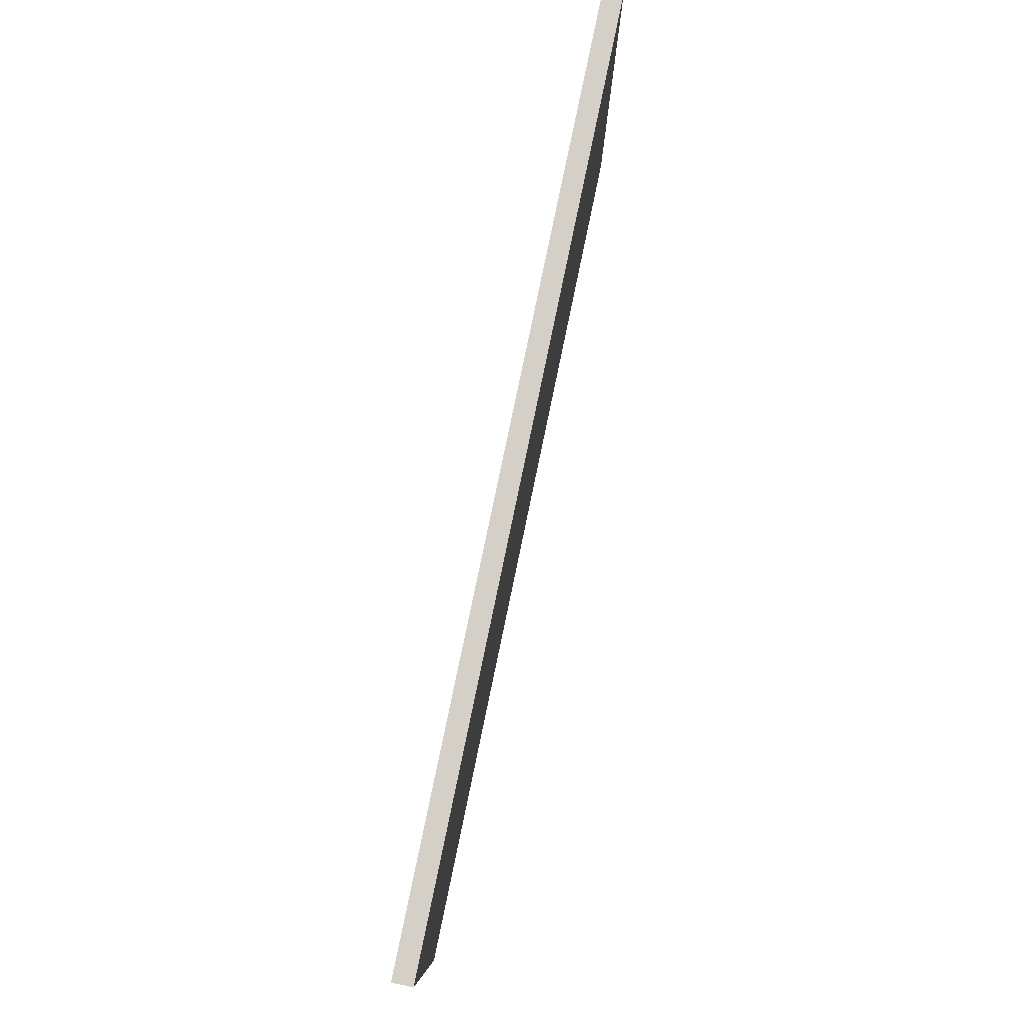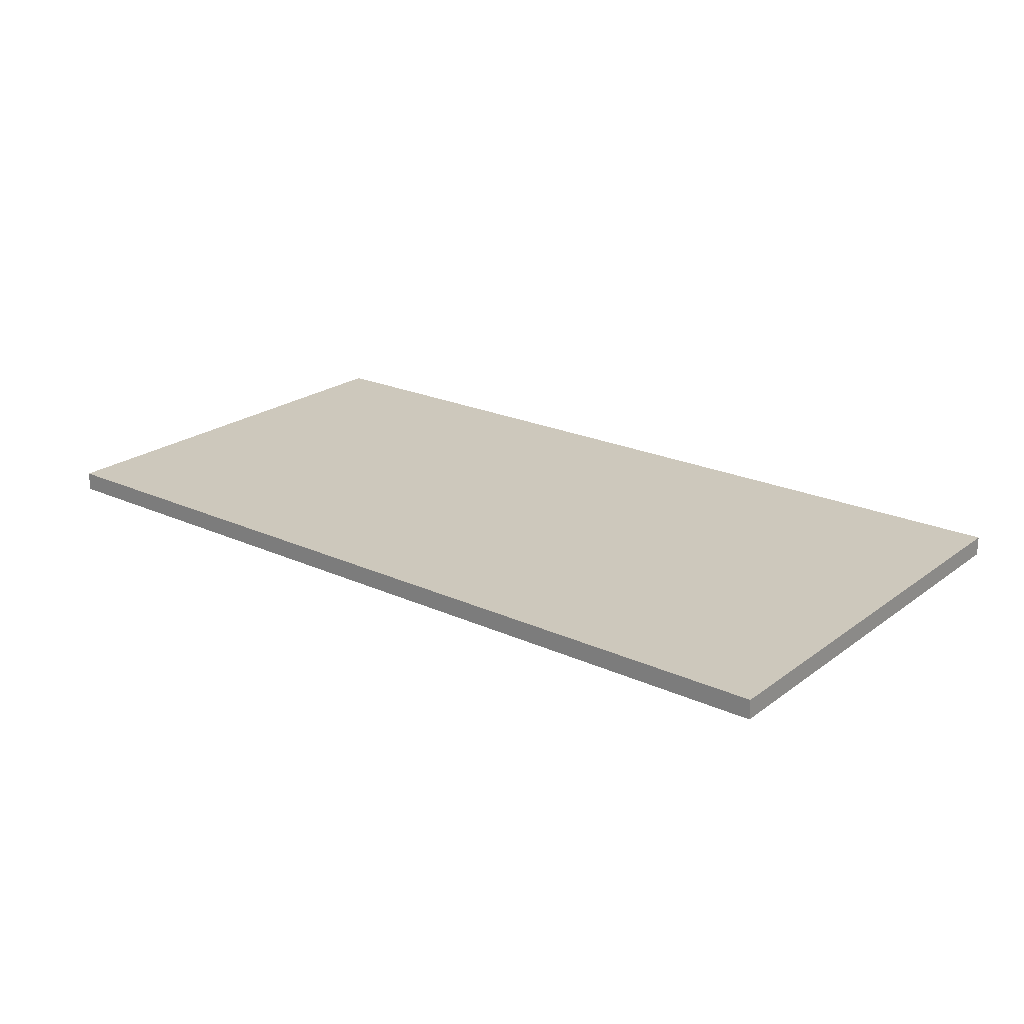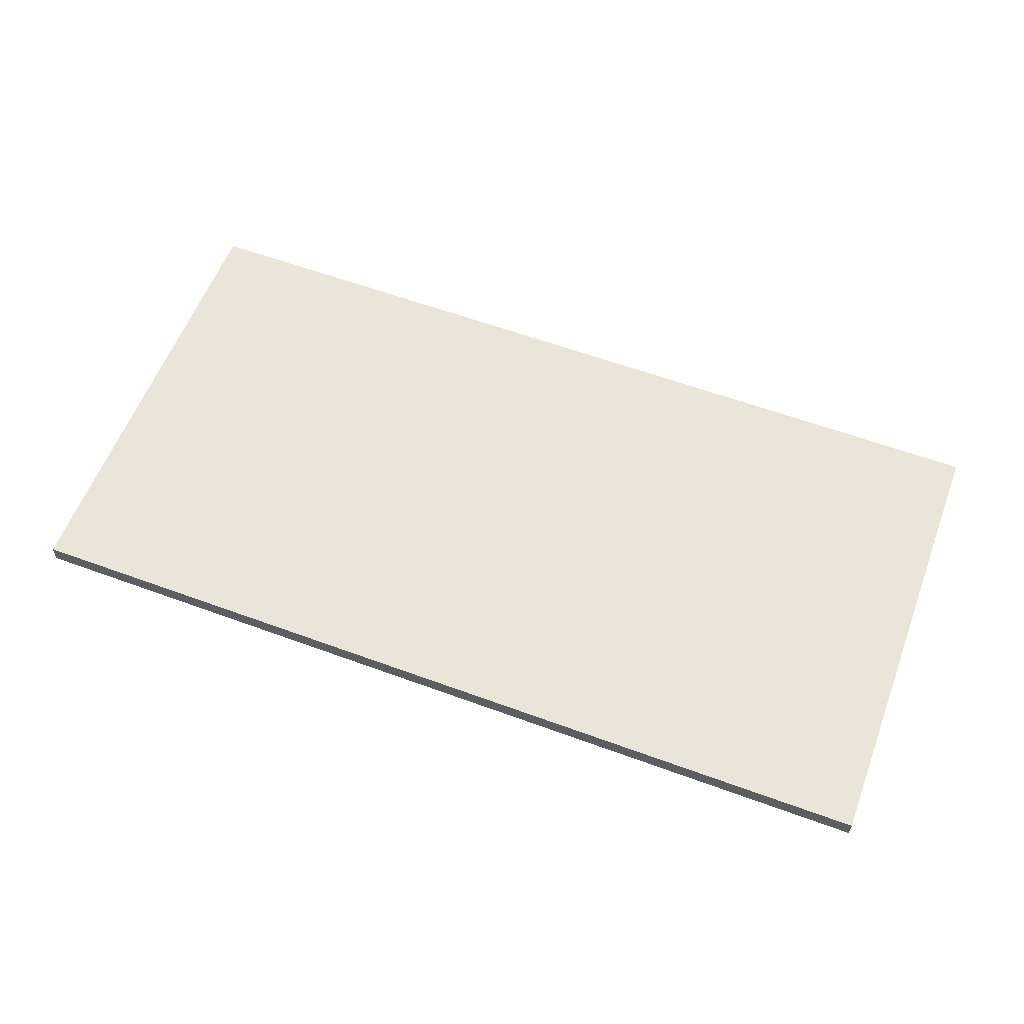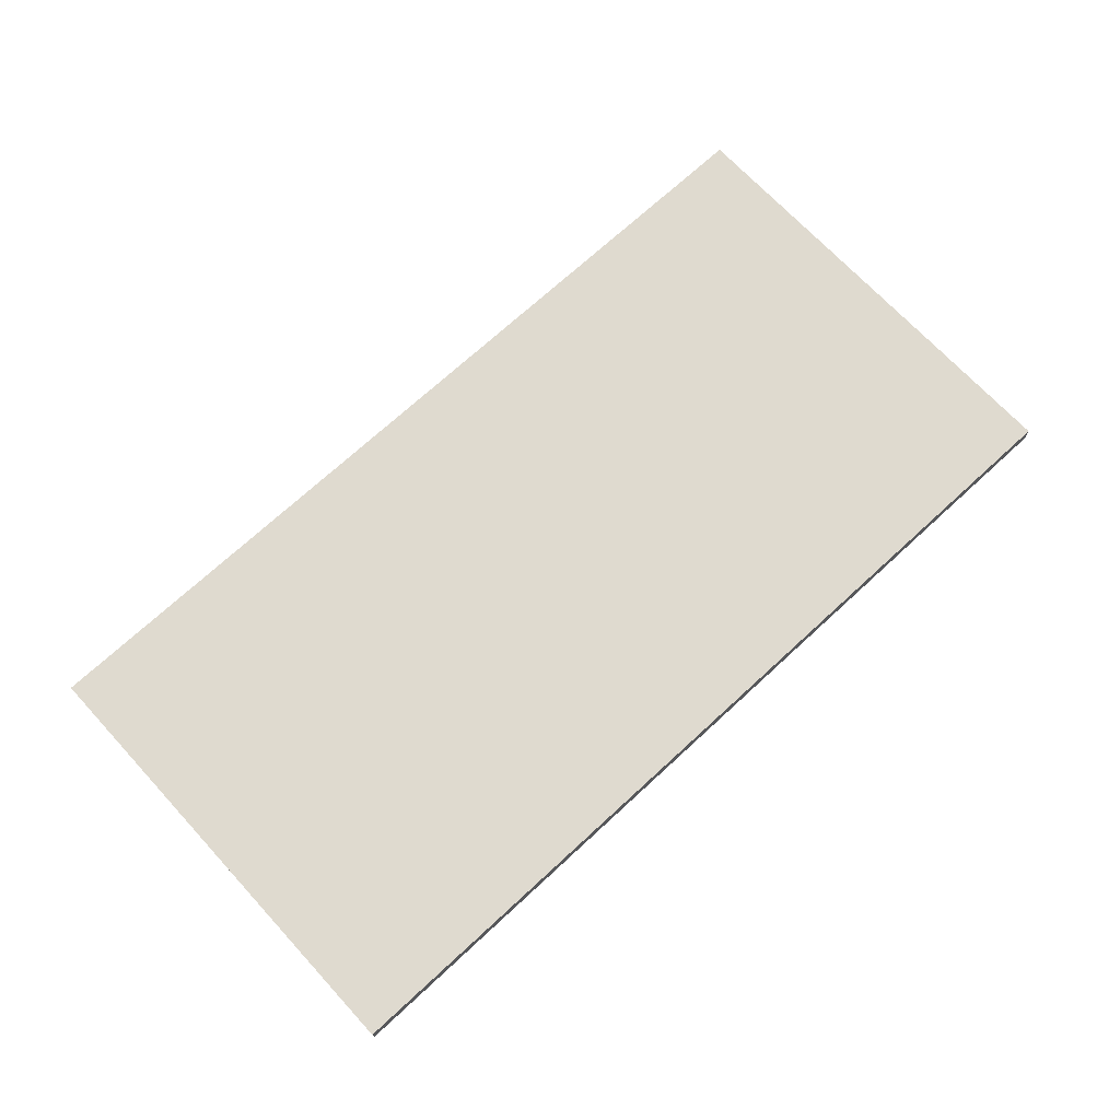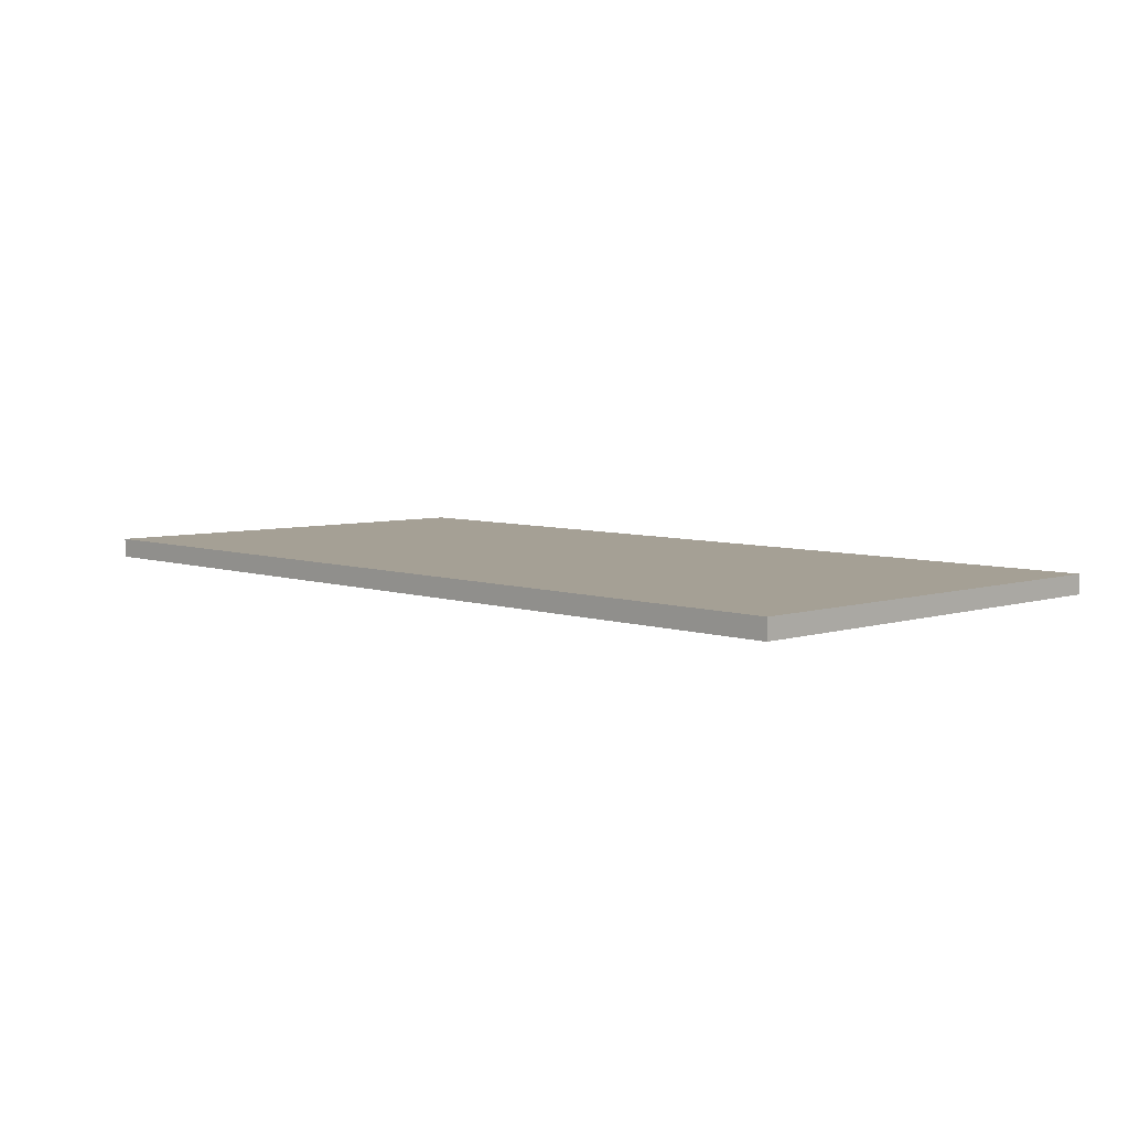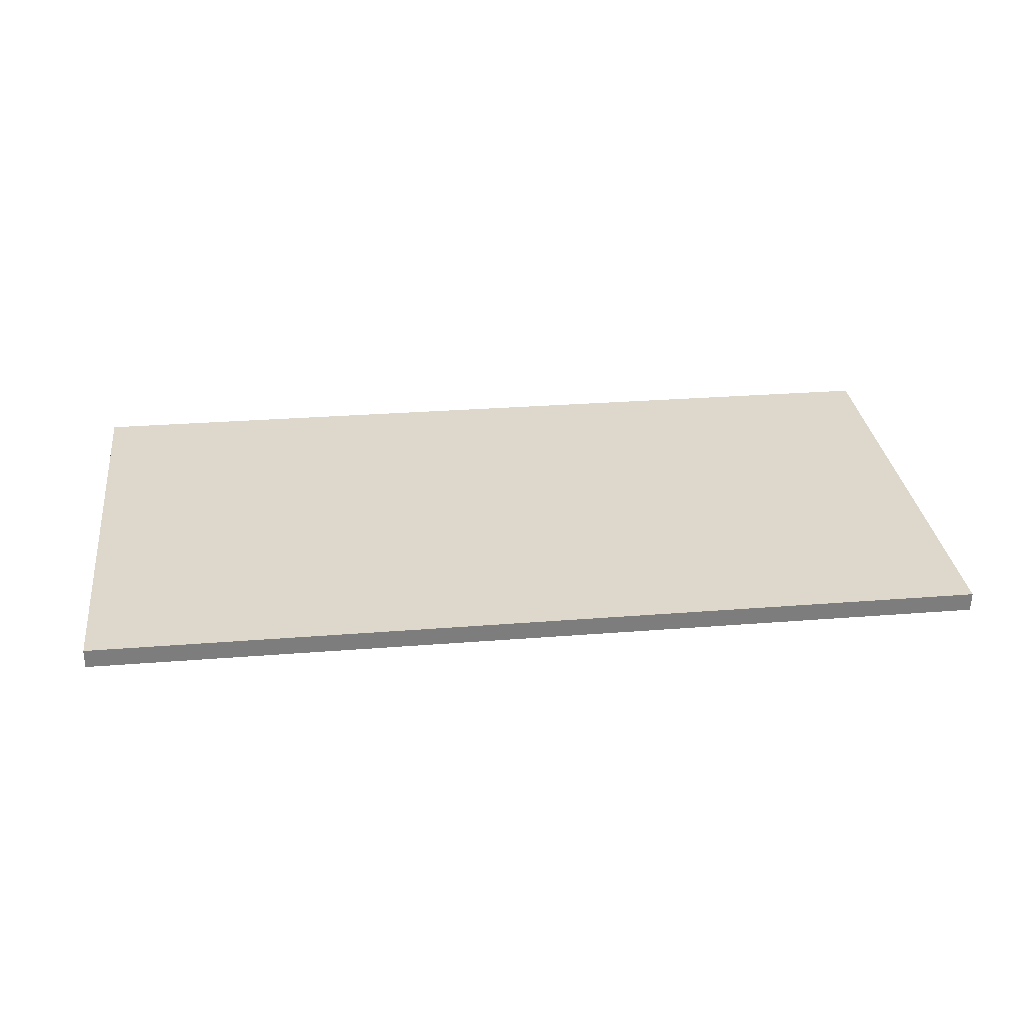
<metadata>
{"format":"obj","ext":"obj","renderer":"f3d","projection":"perspective","resolution":1024,"background":"white","views":[{"elev":79.6,"azim":-78.8,"up":"+Z"},{"elev":22.7,"azim":-141.7,"up":"+Y"},{"elev":58.2,"azim":20.2,"up":"+Y"},{"elev":70.2,"azim":136.9,"up":"+Y"},{"elev":5.3,"azim":44.7,"up":"+Y"},{"elev":31.2,"azim":-7.6,"up":"+Y"}]}
</metadata>
<code>
g paredDer:default1
v -917.9 -1087 -293.9
v 758.1 -1104 -282
v -911.8 -1084 -1147
v 764.2 -1101 -1136
v -912.2 -1120 -1148
v 763.8 -1137 -1136
v -918.2 -1123 -294
v 757.7 -1140 -282.1
g paredDer:group paredDer:pasted__pCube1 paredDer:polySurface1
f 1 2 4 3
f 3 4 6 5
f 5 6 8 7
f 7 8 2 1
f 2 8 6 4
f 7 1 3 5

</code>
